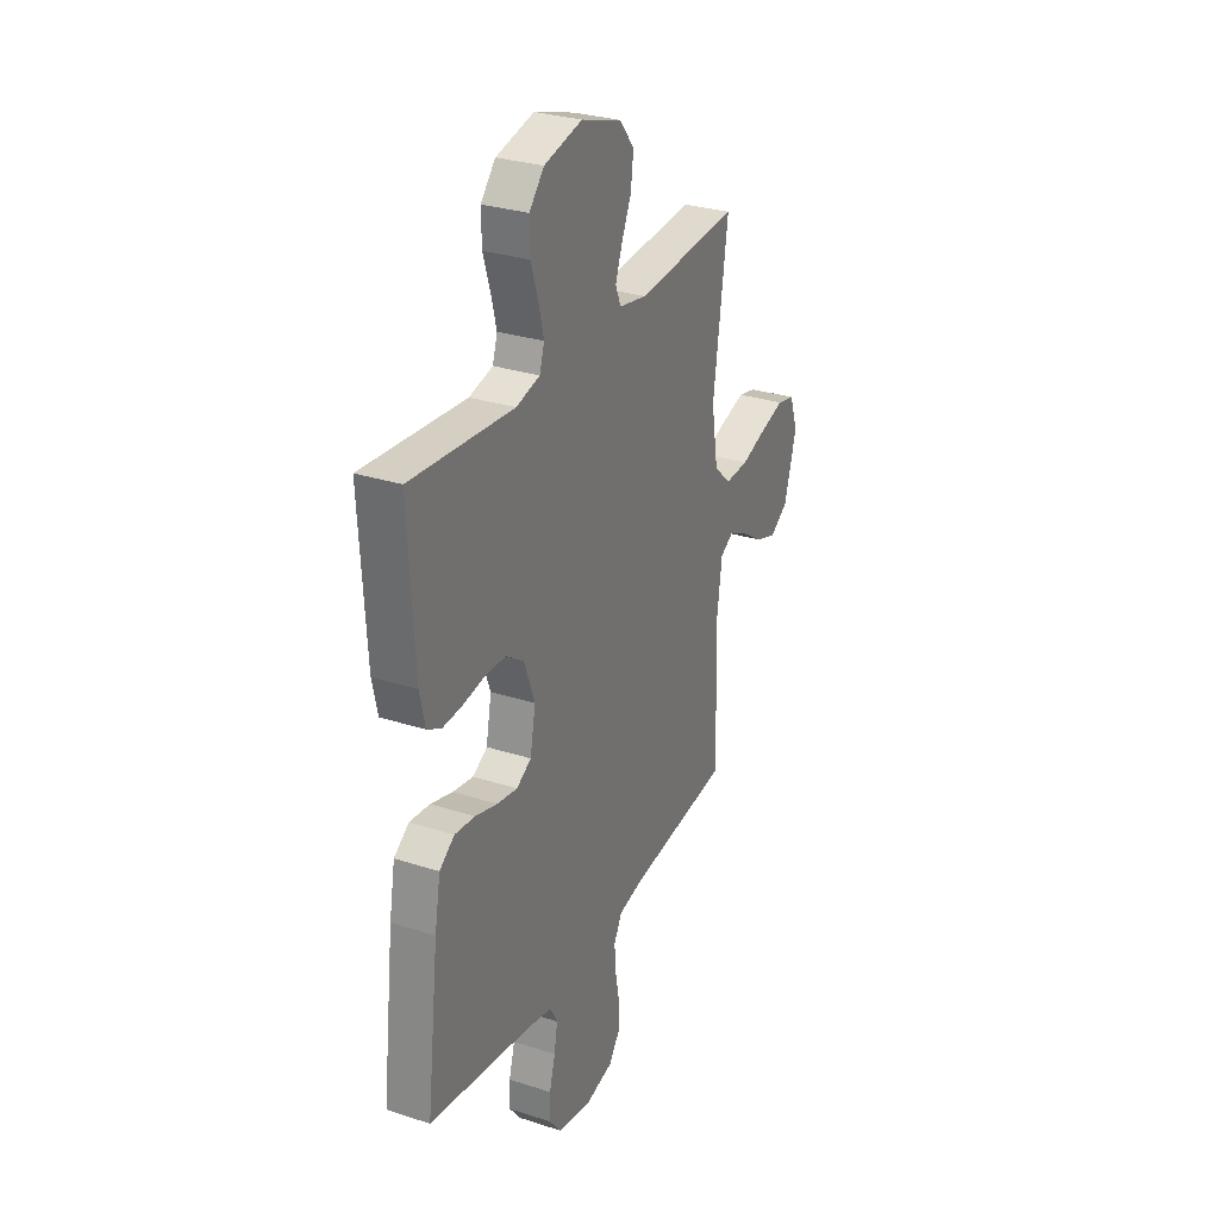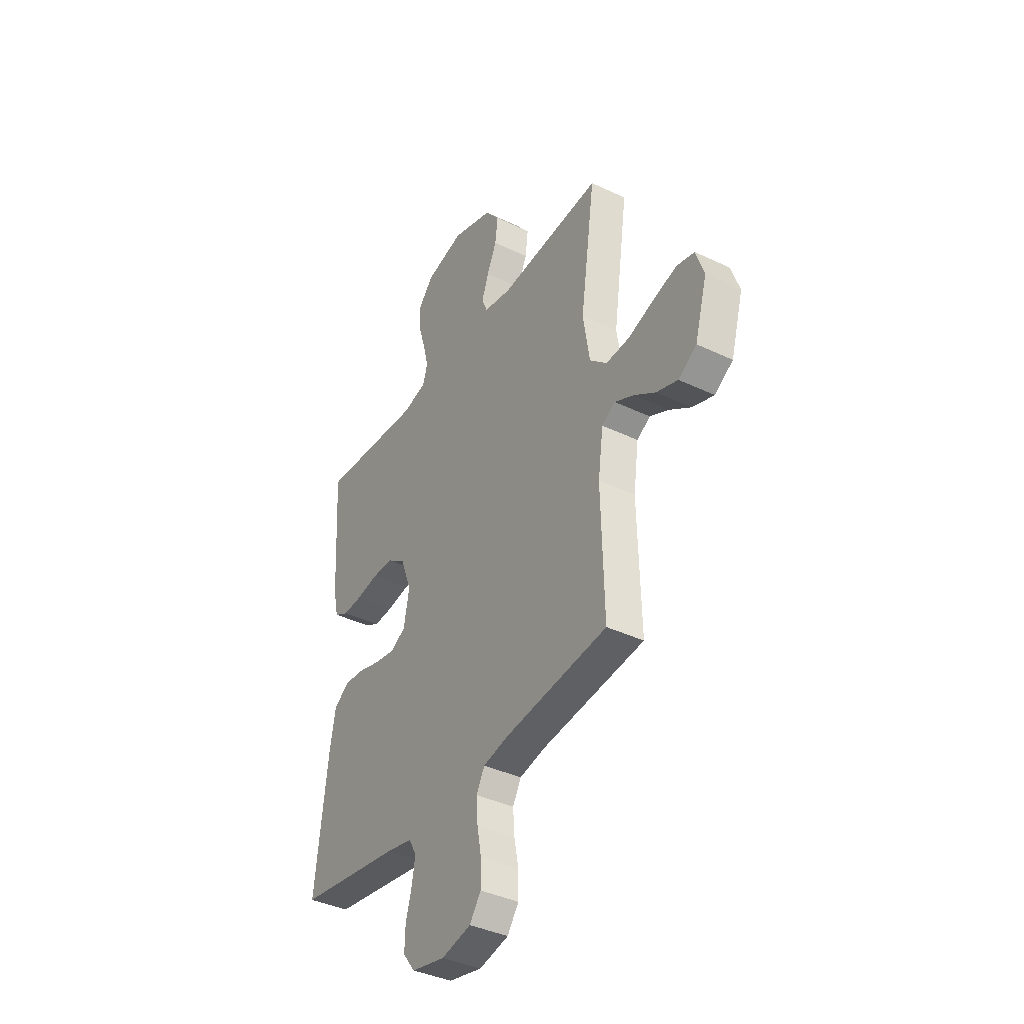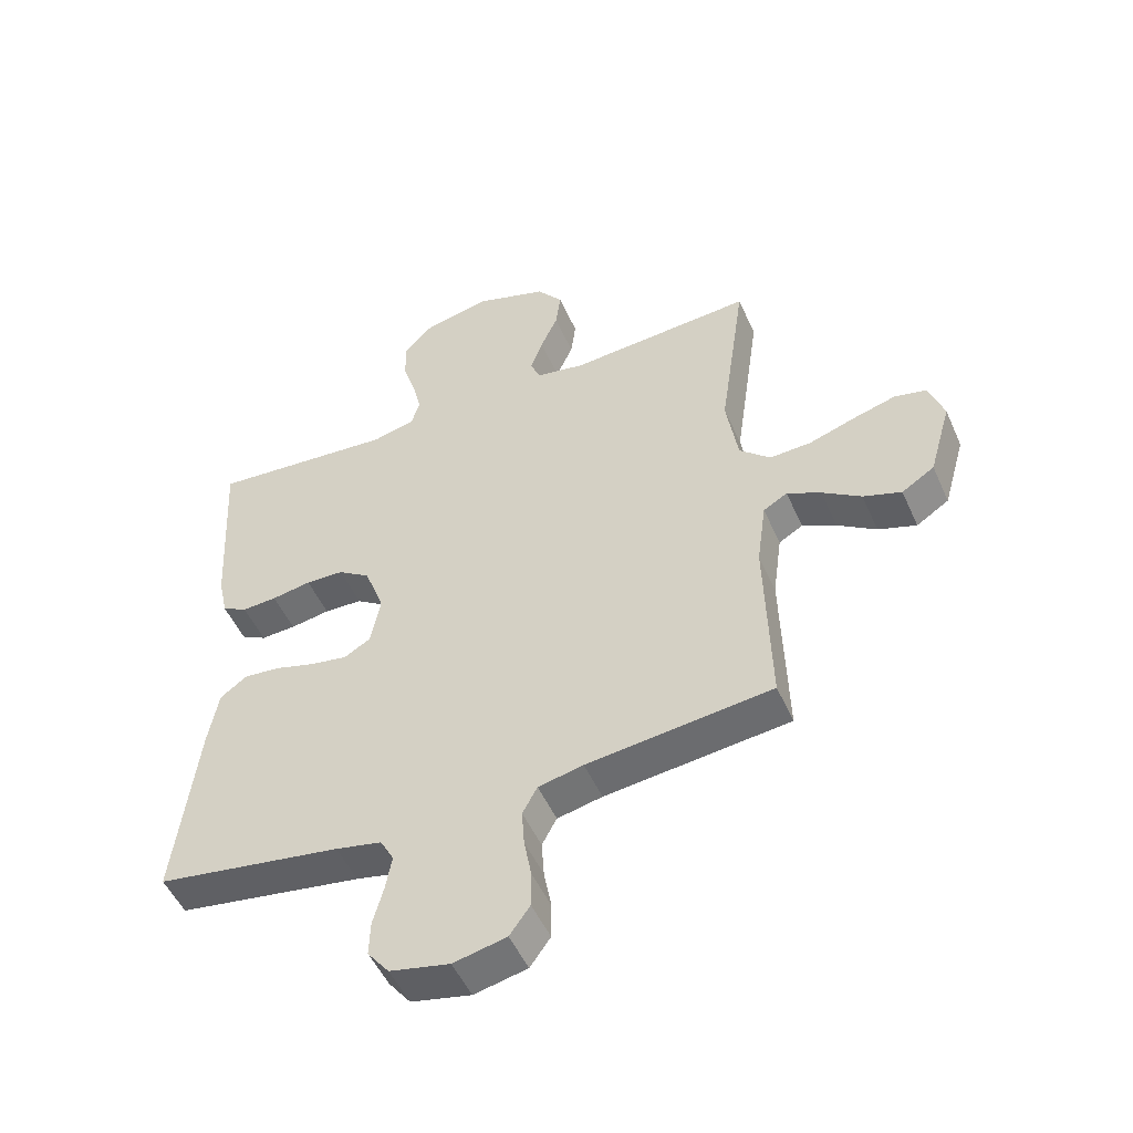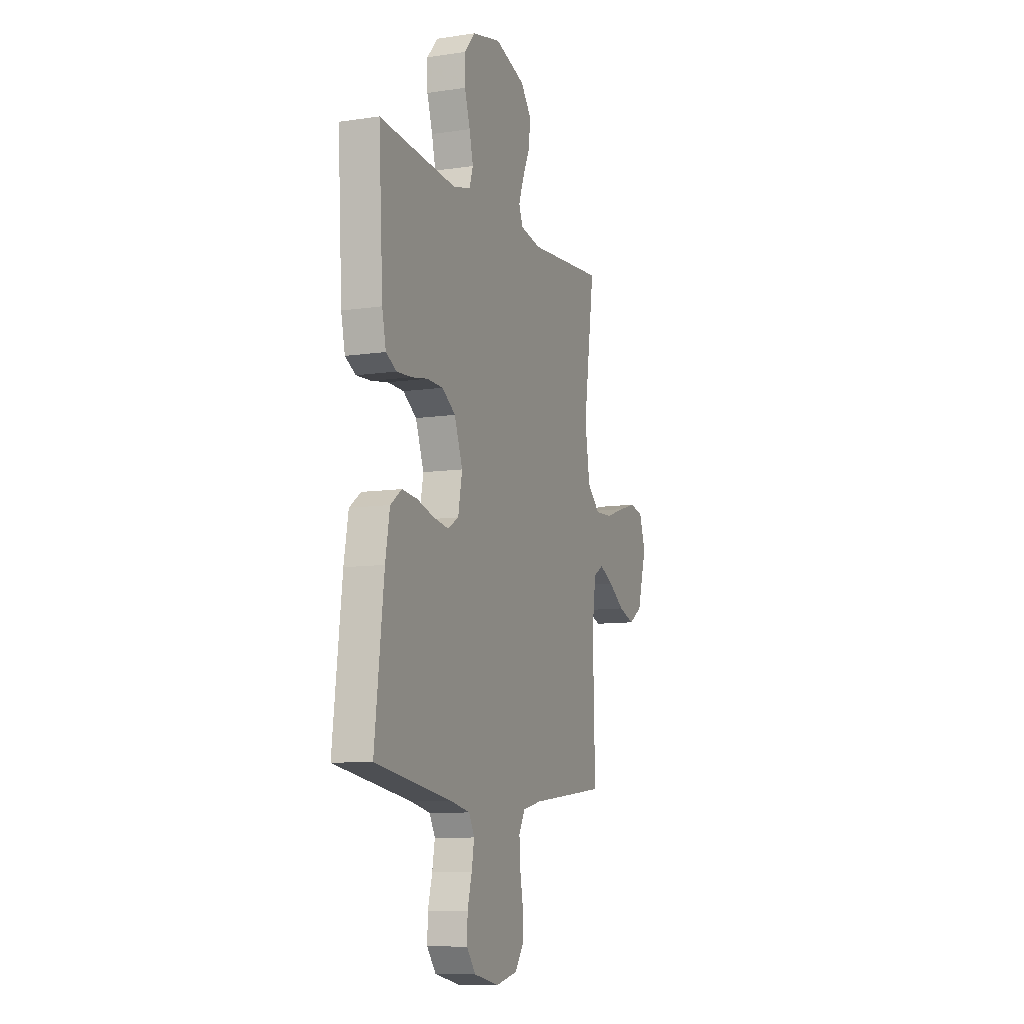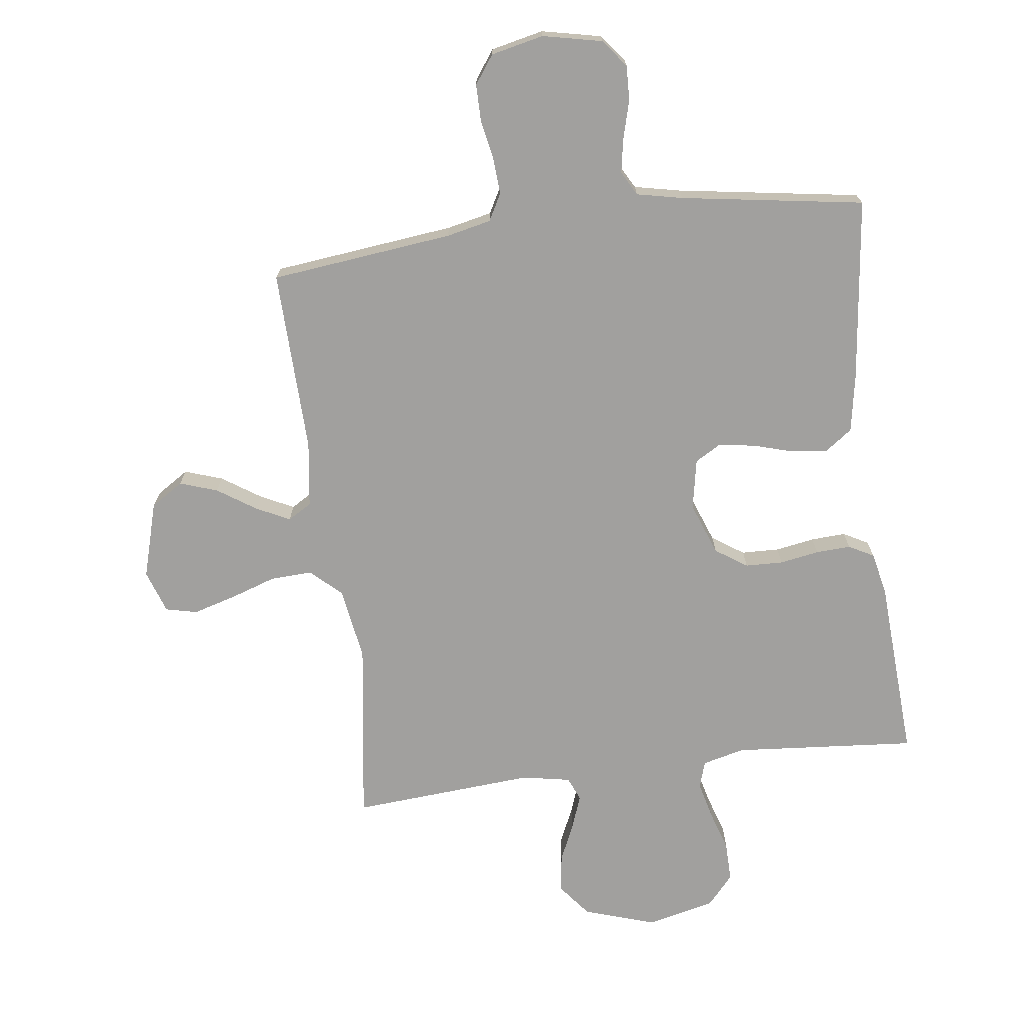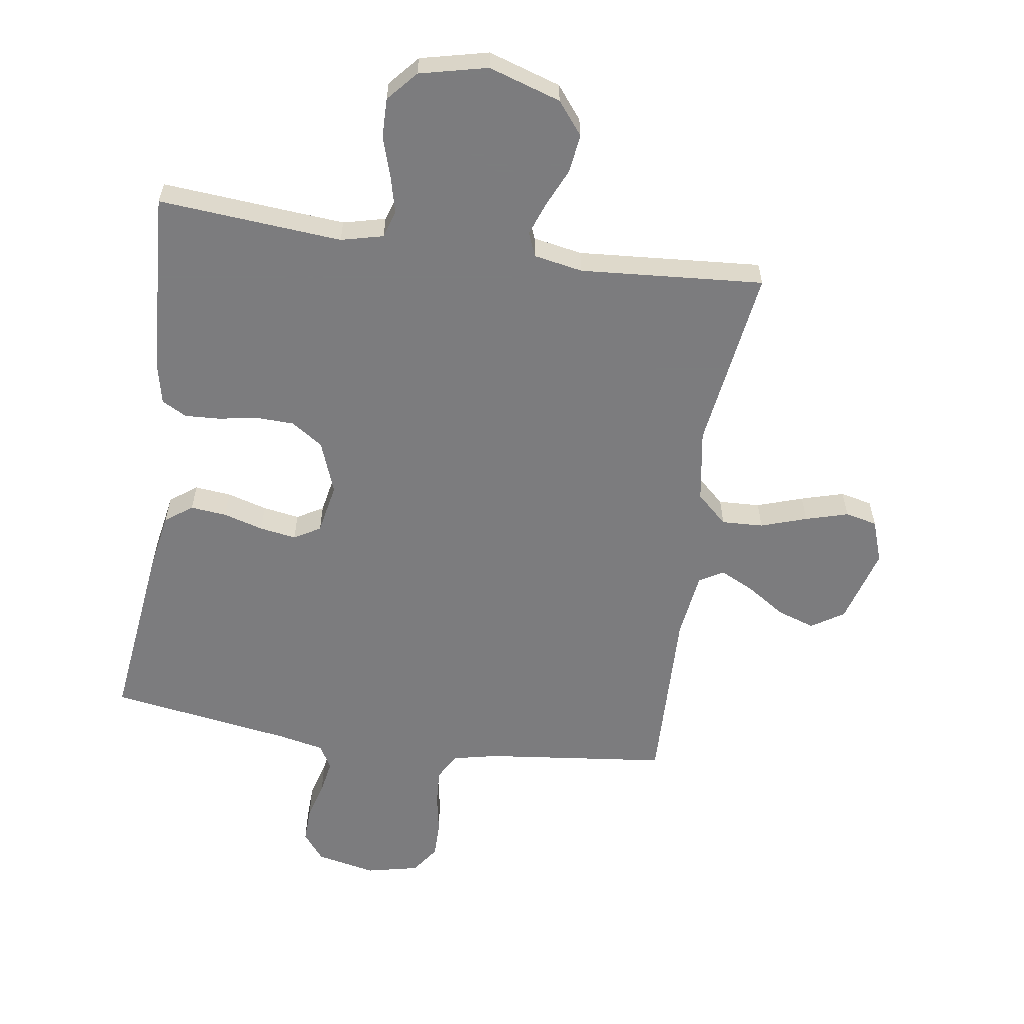
<metadata>
{"format":"obj","ext":"obj","renderer":"f3d","projection":"perspective","resolution":1024,"background":"white","views":[{"elev":29.6,"azim":-64.6,"up":"+Z"},{"elev":-38.8,"azim":59.0,"up":"+Z"},{"elev":-50.7,"azim":23.5,"up":"+Z"},{"elev":-9.4,"azim":-68.7,"up":"+Z"},{"elev":-71.8,"azim":-172.6,"up":"+Y"},{"elev":-58.9,"azim":-8.4,"up":"+Y"}]}
</metadata>
<code>
v 0.5 0.07 0.5
v 0.457 0.07 0.2
v 0.476 0.07 0.08
v 0.526 0.07 0.034
v 0.594 0.07 0.037
v 0.669 0.07 0.062
v 0.739 0.07 0.082
v 0.791 0.07 0.07
v 0.815 0.07 0
v 0.779 0.07 -0.125
v 0.726 0.07 -0.159
v 0.664 0.07 -0.138
v 0.601 0.07 -0.096
v 0.546 0.07 -0.069
v 0.507 0.07 -0.092
v 0.492 0.07 -0.2
v 0.5 0.07 -0.5
v 0.2 0.07 -0.534
v 0.127 0.07 -0.55
v 0.103 0.07 -0.594
v 0.107 0.07 -0.654
v 0.119 0.07 -0.719
v 0.119 0.07 -0.779
v 0.086 0.07 -0.825
v 0 0.07 -0.844
v -0.097 0.07 -0.823
v -0.132 0.07 -0.778
v -0.13 0.07 -0.721
v -0.113 0.07 -0.659
v -0.103 0.07 -0.603
v -0.125 0.07 -0.563
v -0.2 0.07 -0.547
v -0.5 0.07 -0.5
v -0.464 0.07 -0.2
v -0.447 0.07 -0.105
v -0.403 0.07 -0.073
v -0.344 0.07 -0.079
v -0.279 0.07 -0.098
v -0.219 0.07 -0.108
v -0.176 0.07 -0.083
v -0.16 0.07 0
v -0.192 0.07 0.086
v -0.244 0.07 0.121
v -0.306 0.07 0.123
v -0.37 0.07 0.112
v -0.427 0.07 0.109
v -0.468 0.07 0.131
v -0.483 0.07 0.2
v -0.5 0.07 0.5
v -0.2 0.07 0.475
v -0.131 0.07 0.492
v -0.117 0.07 0.536
v -0.132 0.07 0.597
v -0.153 0.07 0.664
v -0.154 0.07 0.728
v -0.111 0.07 0.777
v 0 0.07 0.803
v 0.118 0.07 0.765
v 0.16 0.07 0.712
v 0.152 0.07 0.649
v 0.124 0.07 0.587
v 0.104 0.07 0.532
v 0.12 0.07 0.493
v 0.2 0.07 0.478
v 0.5 0 0.5
v 0.457 0 0.2
v 0.476 0 0.08
v 0.526 0 0.034
v 0.594 0 0.037
v 0.669 0 0.062
v 0.739 0 0.082
v 0.791 0 0.07
v 0.815 0 0
v 0.779 0 -0.125
v 0.726 0 -0.159
v 0.664 0 -0.138
v 0.601 0 -0.096
v 0.546 0 -0.069
v 0.507 0 -0.092
v 0.492 0 -0.2
v 0.5 0 -0.5
v 0.2 0 -0.534
v 0.127 0 -0.55
v 0.103 0 -0.594
v 0.107 0 -0.654
v 0.119 0 -0.719
v 0.119 0 -0.779
v 0.086 0 -0.825
v 0 0 -0.844
v -0.097 0 -0.823
v -0.132 0 -0.778
v -0.13 0 -0.721
v -0.113 0 -0.659
v -0.103 0 -0.603
v -0.125 0 -0.563
v -0.2 0 -0.547
v -0.5 0 -0.5
v -0.464 0 -0.2
v -0.447 0 -0.105
v -0.403 0 -0.073
v -0.344 0 -0.079
v -0.279 0 -0.098
v -0.219 0 -0.108
v -0.176 0 -0.083
v -0.16 0 0
v -0.192 0 0.086
v -0.244 0 0.121
v -0.306 0 0.123
v -0.37 0 0.112
v -0.427 0 0.109
v -0.468 0 0.131
v -0.483 0 0.2
v -0.5 0 0.5
v -0.2 0 0.475
v -0.131 0 0.492
v -0.117 0 0.536
v -0.132 0 0.597
v -0.153 0 0.664
v -0.154 0 0.728
v -0.111 0 0.777
v 0 0 0.803
v 0.118 0 0.765
v 0.16 0 0.712
v 0.152 0 0.649
v 0.124 0 0.587
v 0.104 0 0.532
v 0.12 0 0.493
v 0.2 0 0.478
f 59 60 61
f 58 59 61
f 57 58 61
f 56 57 61
f 55 56 61
f 54 55 61
f 53 54 61
f 52 53 61 62
f 51 52 62 63
f 48 49 50
f 47 48 50
f 46 47 50
f 45 46 50
f 44 45 50
f 51 63 64
f 50 51 64
f 44 50 64
f 43 44 64
f 36 37 38
f 35 36 38
f 34 35 38
f 33 34 38
f 32 33 38
f 31 32 38 39
f 30 31 39 40
f 27 28 29
f 26 27 29
f 25 26 29
f 24 25 29
f 23 24 29
f 22 23 29
f 21 22 29
f 20 21 29 30
f 30 40 41
f 20 30 41
f 19 20 41
f 16 17 18
f 19 41 42
f 18 19 42
f 16 18 42
f 15 16 42
f 11 12 13
f 10 11 13
f 9 10 13
f 8 9 13
f 7 8 13
f 6 7 13
f 5 6 13
f 4 5 13 14
f 64 1 2
f 43 64 2
f 42 43 2
f 14 15 42
f 4 14 42
f 3 4 42
f 2 3 42
f 125 124 123
f 125 123 122
f 125 122 121
f 125 121 120
f 125 120 119
f 125 119 118
f 125 118 117
f 126 125 117 116
f 127 126 116 115
f 114 113 112
f 114 112 111
f 114 111 110
f 114 110 109
f 114 109 108
f 128 127 115
f 128 115 114
f 128 114 108
f 128 108 107
f 102 101 100
f 102 100 99
f 102 99 98
f 102 98 97
f 102 97 96
f 103 102 96 95
f 104 103 95 94
f 93 92 91
f 93 91 90
f 93 90 89
f 93 89 88
f 93 88 87
f 93 87 86
f 93 86 85
f 94 93 85 84
f 105 104 94
f 105 94 84
f 105 84 83
f 82 81 80
f 106 105 83
f 106 83 82
f 106 82 80
f 106 80 79
f 77 76 75
f 77 75 74
f 77 74 73
f 77 73 72
f 77 72 71
f 77 71 70
f 77 70 69
f 78 77 69 68
f 66 65 128
f 66 128 107
f 66 107 106
f 106 79 78
f 106 78 68
f 106 68 67
f 106 67 66
f 1 65 66 2
f 2 66 67 3
f 3 67 68 4
f 4 68 69 5
f 5 69 70 6
f 6 70 71 7
f 7 71 72 8
f 8 72 73 9
f 9 73 74 10
f 10 74 75 11
f 11 75 76 12
f 12 76 77 13
f 13 77 78 14
f 14 78 79 15
f 15 79 80 16
f 16 80 81 17
f 17 81 82 18
f 18 82 83 19
f 19 83 84 20
f 20 84 85 21
f 21 85 86 22
f 22 86 87 23
f 23 87 88 24
f 24 88 89 25
f 25 89 90 26
f 26 90 91 27
f 27 91 92 28
f 28 92 93 29
f 29 93 94 30
f 30 94 95 31
f 31 95 96 32
f 32 96 97 33
f 33 97 98 34
f 34 98 99 35
f 35 99 100 36
f 36 100 101 37
f 37 101 102 38
f 38 102 103 39
f 39 103 104 40
f 40 104 105 41
f 41 105 106 42
f 42 106 107 43
f 43 107 108 44
f 44 108 109 45
f 45 109 110 46
f 46 110 111 47
f 47 111 112 48
f 48 112 113 49
f 49 113 114 50
f 50 114 115 51
f 51 115 116 52
f 52 116 117 53
f 53 117 118 54
f 54 118 119 55
f 55 119 120 56
f 56 120 121 57
f 57 121 122 58
f 58 122 123 59
f 59 123 124 60
f 60 124 125 61
f 61 125 126 62
f 62 126 127 63
f 63 127 128 64
f 64 128 65 1

</code>
